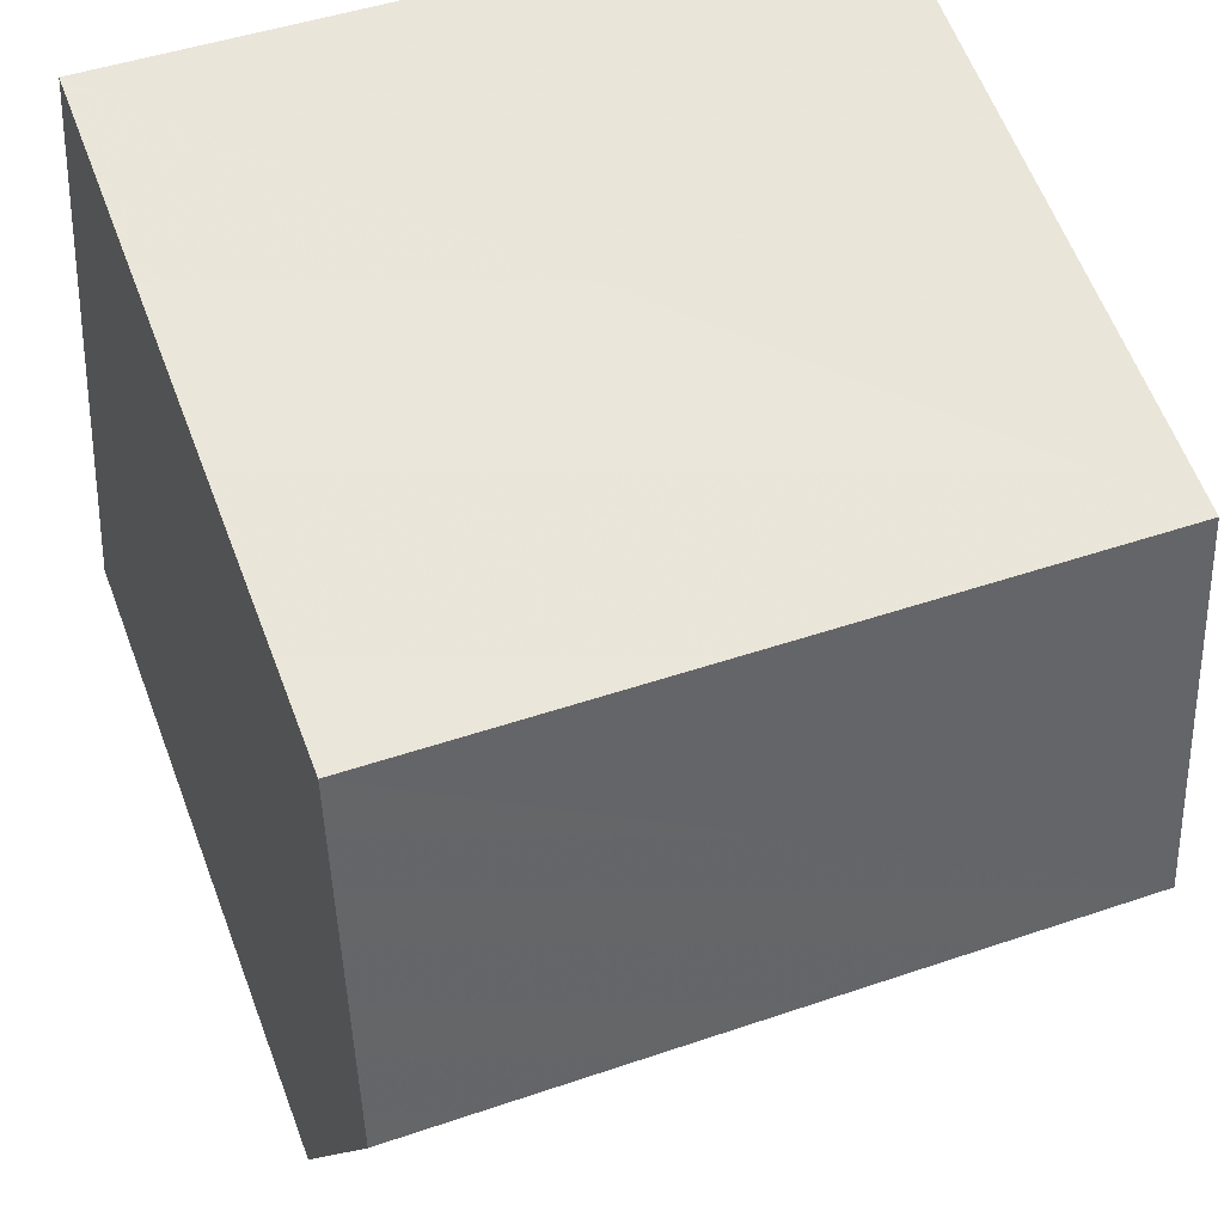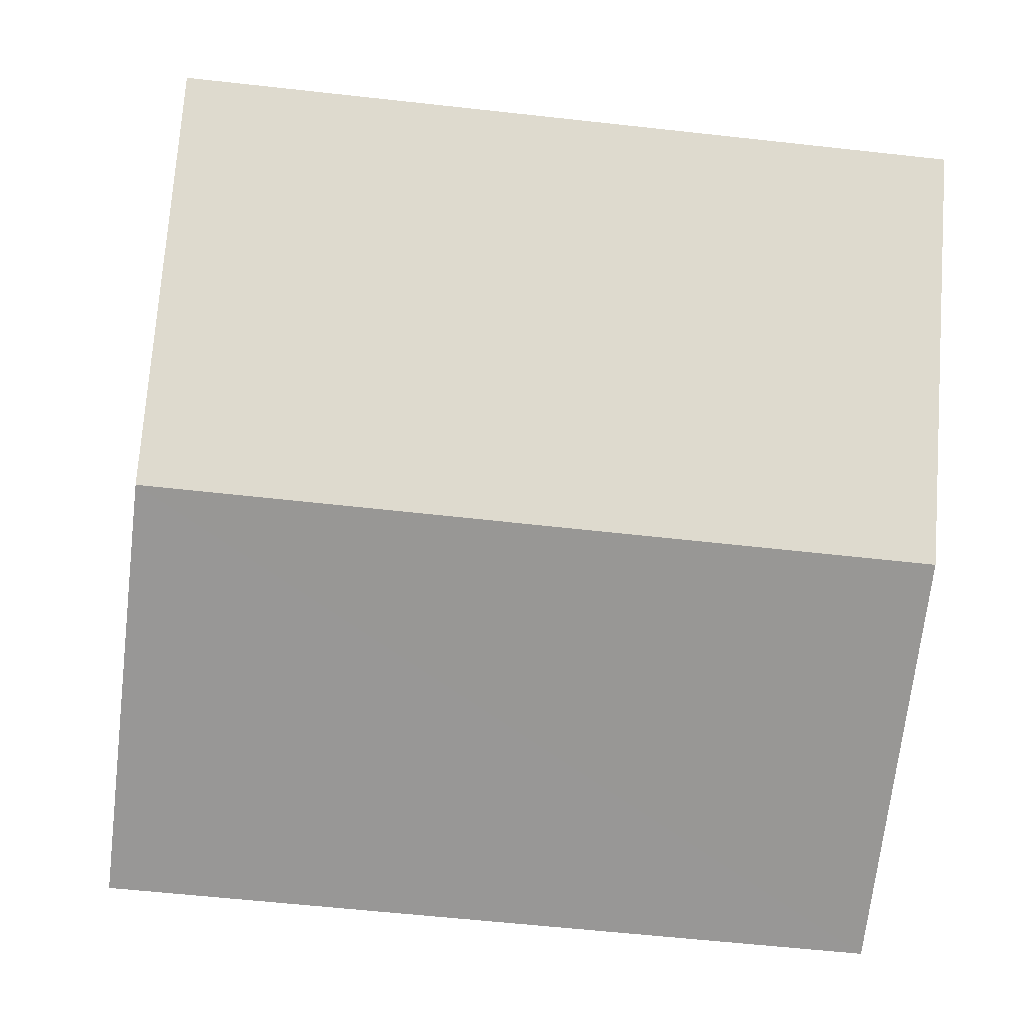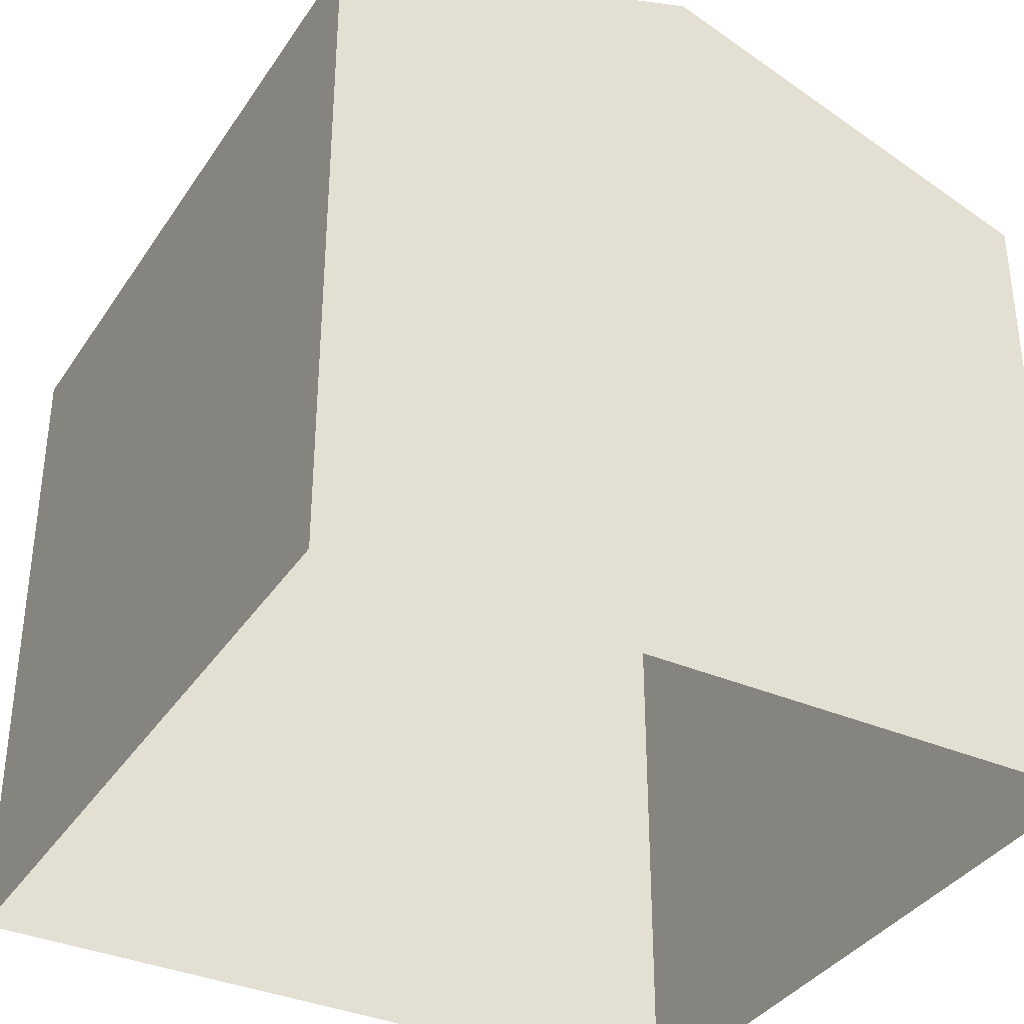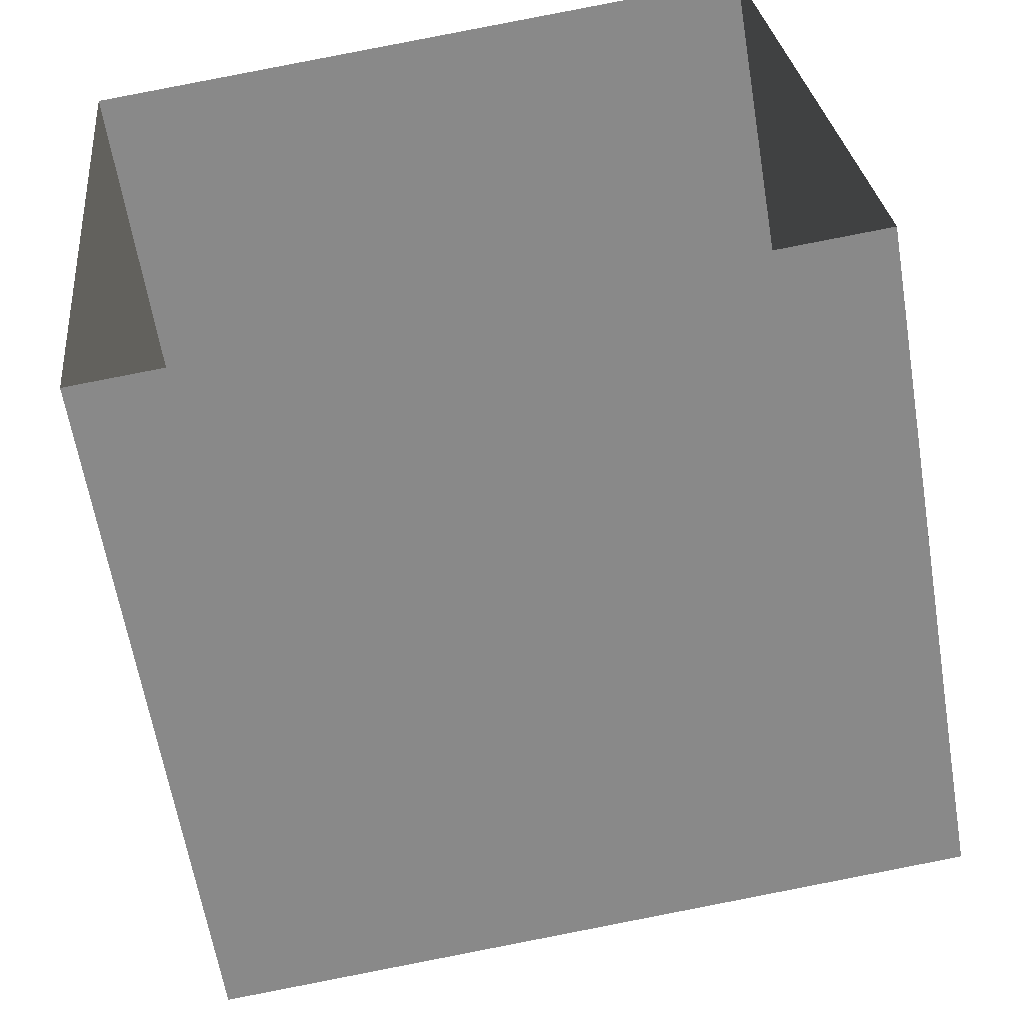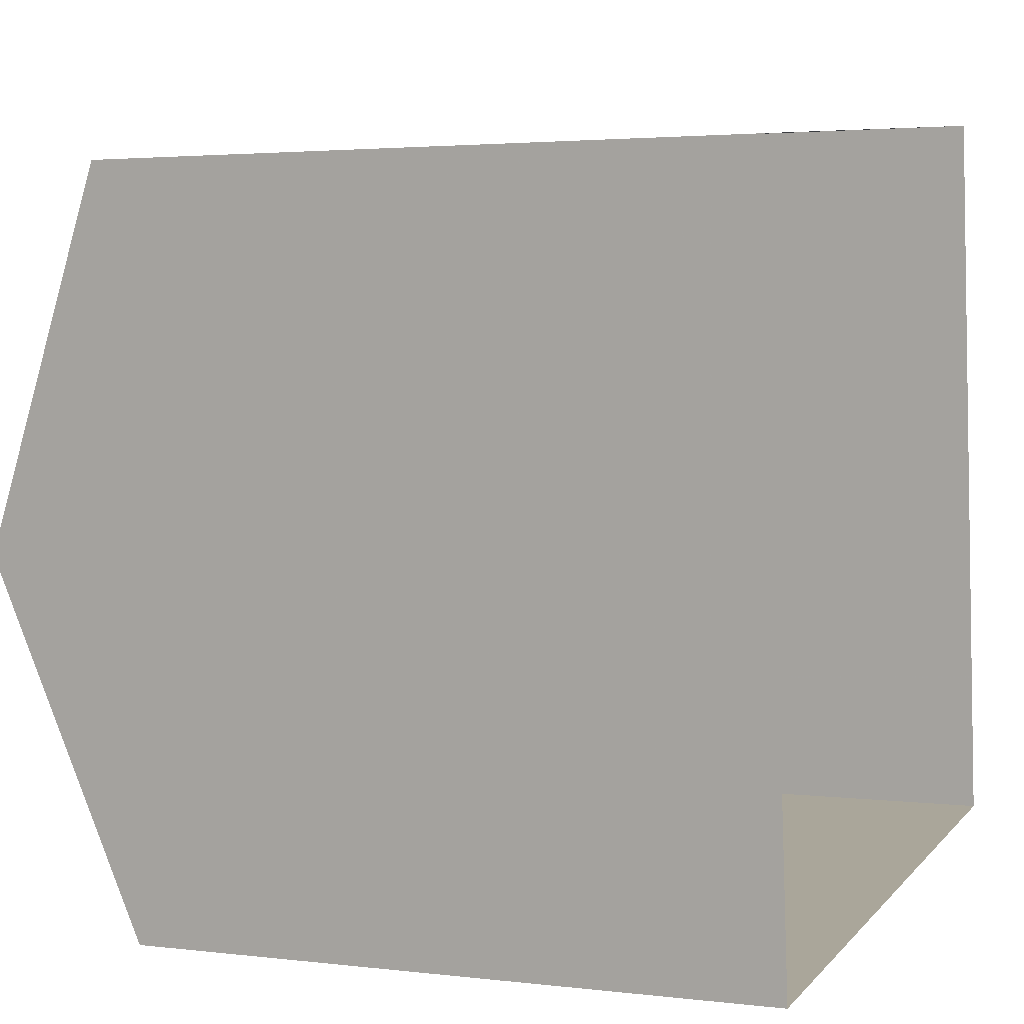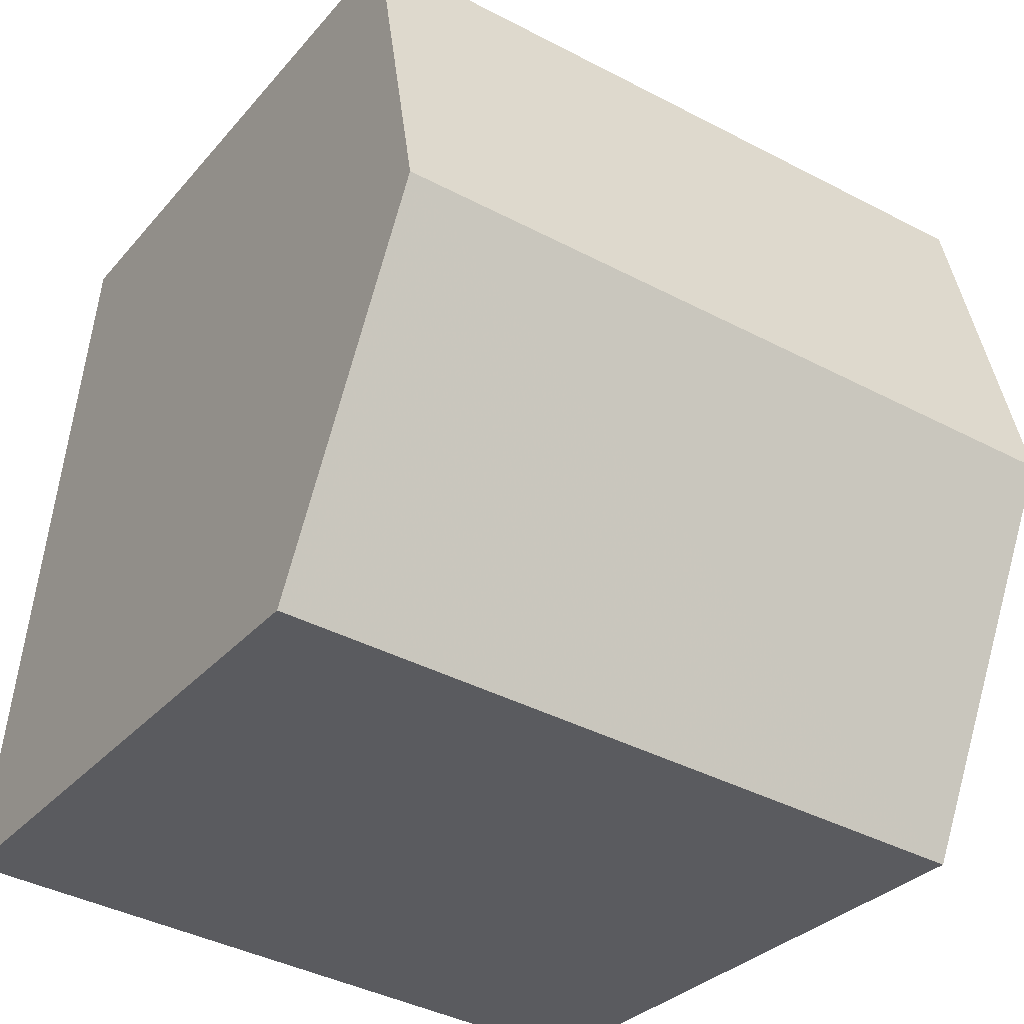
<metadata>
{"format":"obj","ext":"obj","renderer":"f3d","projection":"perspective","resolution":1024,"background":"white","views":[{"elev":61.7,"azim":-20.8,"up":"+Y"},{"elev":2.1,"azim":-3.5,"up":"+Y"},{"elev":-36.1,"azim":-125.0,"up":"+Z"},{"elev":-61.7,"azim":-170.6,"up":"+Y"},{"elev":2.8,"azim":113.1,"up":"+Y"},{"elev":-30.0,"azim":-32.2,"up":"+Y"}]}
</metadata>
<code>
v 1.222e+04 -1.539e+04 19.01
v 1.222e+04 -1.54e+04 19.01
v 1.222e+04 -1.54e+04 19.01
v 1.222e+04 -1.539e+04 19.01
v 1.222e+04 -1.539e+04 25.26
v 1.222e+04 -1.54e+04 26.58
v 1.222e+04 -1.539e+04 25.26
v 1.222e+04 -1.54e+04 26.58
v 1.222e+04 -1.54e+04 25.26
v 1.222e+04 -1.54e+04 25.26
f 1 2 3
f 1 4 2
f 5 6 7
f 8 6 5
f 6 8 9
f 9 8 10
f 8 5 10
f 6 9 7
f 10 1 3
f 10 5 1
f 7 4 1
f 5 7 1
f 9 2 4
f 7 9 4
f 9 3 2
f 9 10 3

</code>
